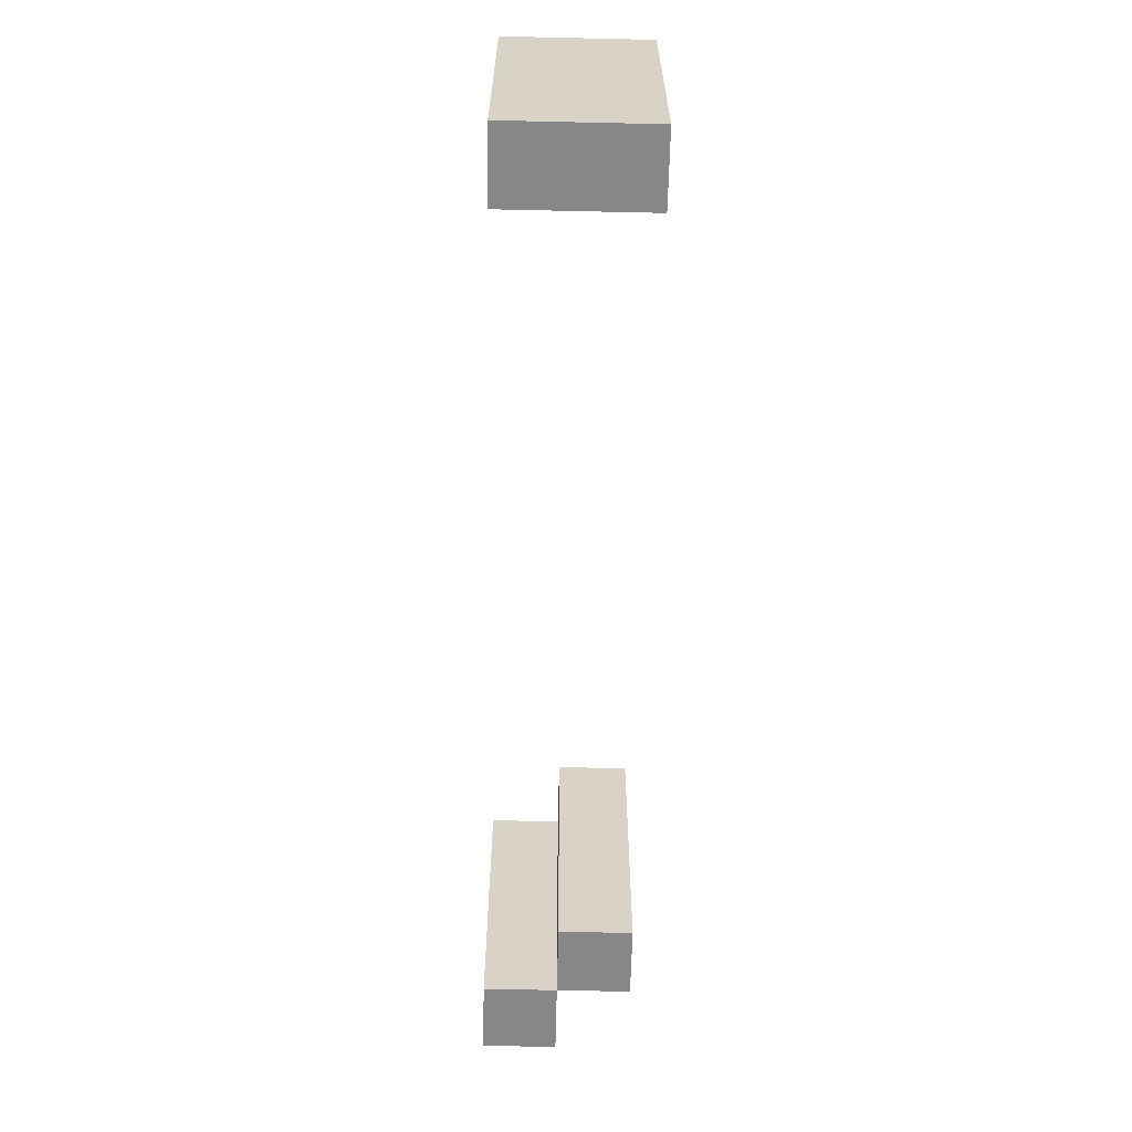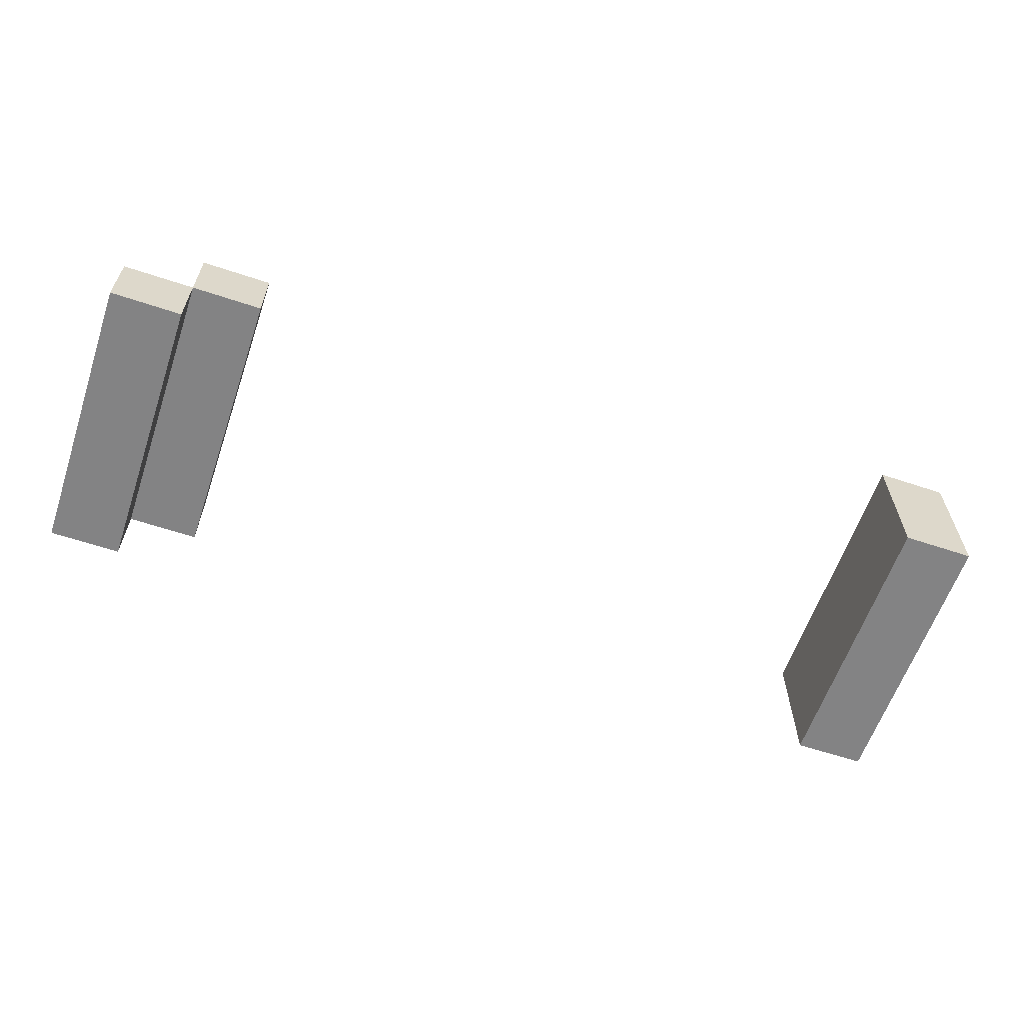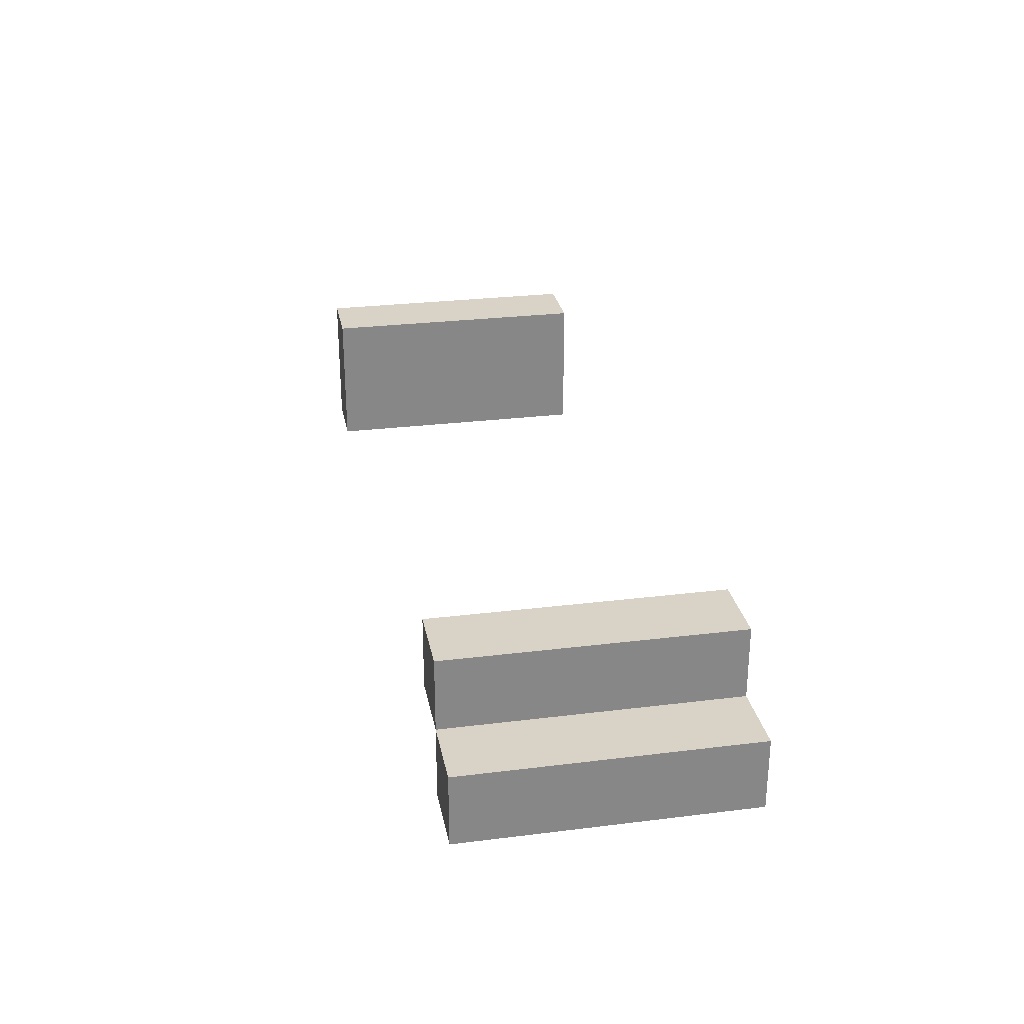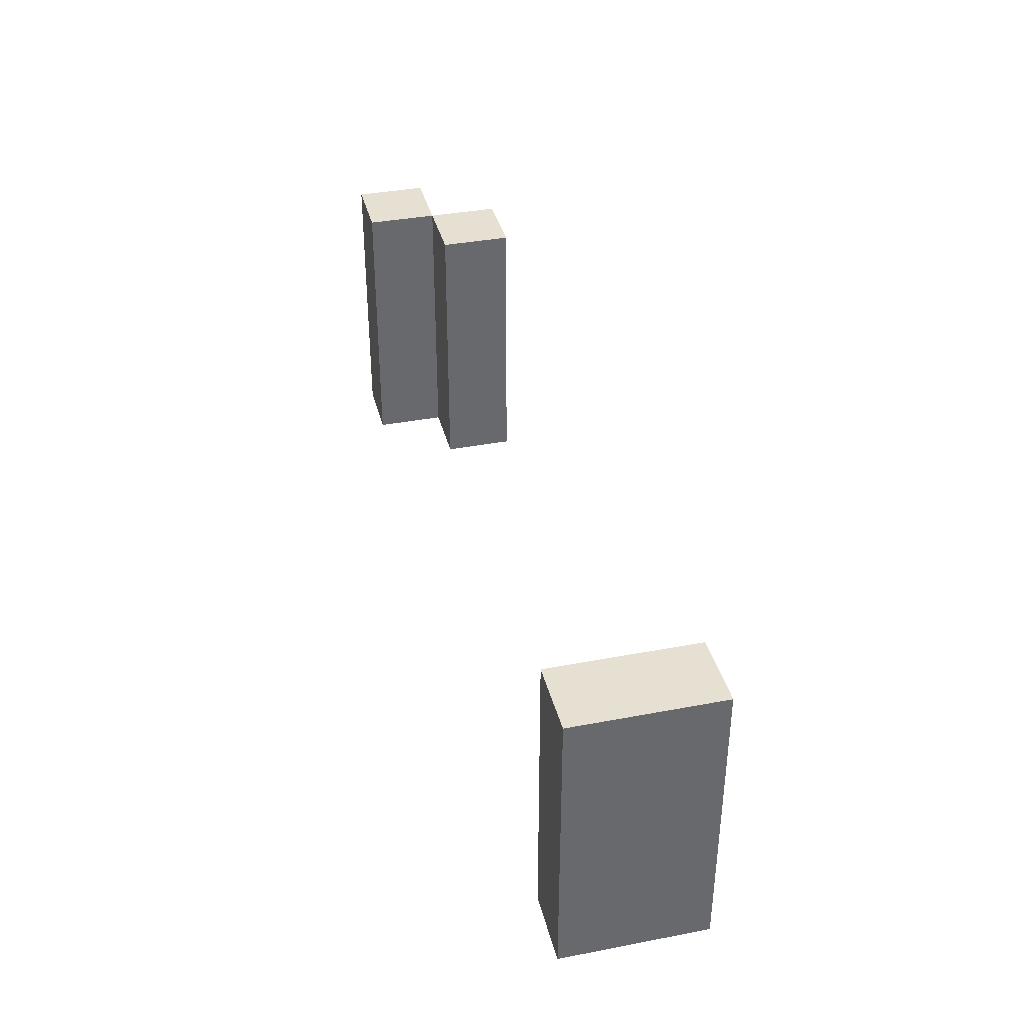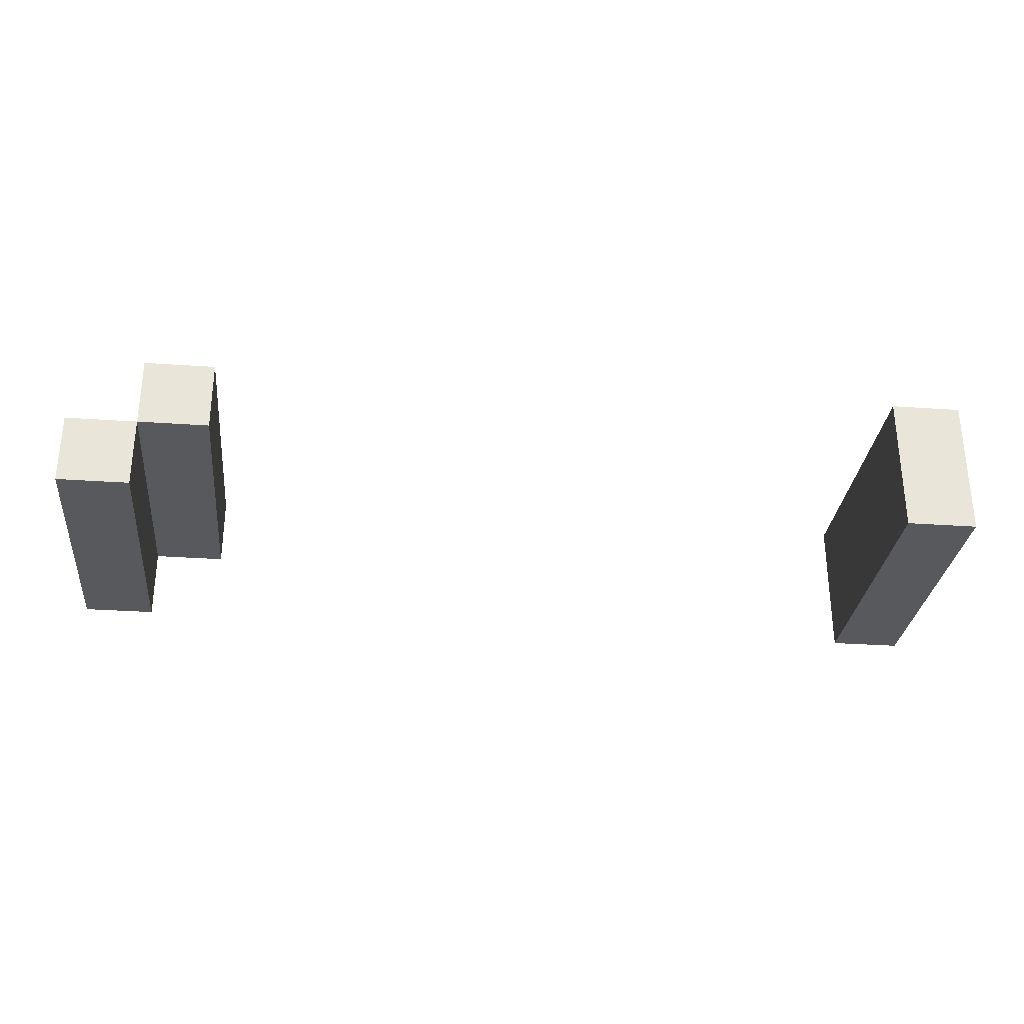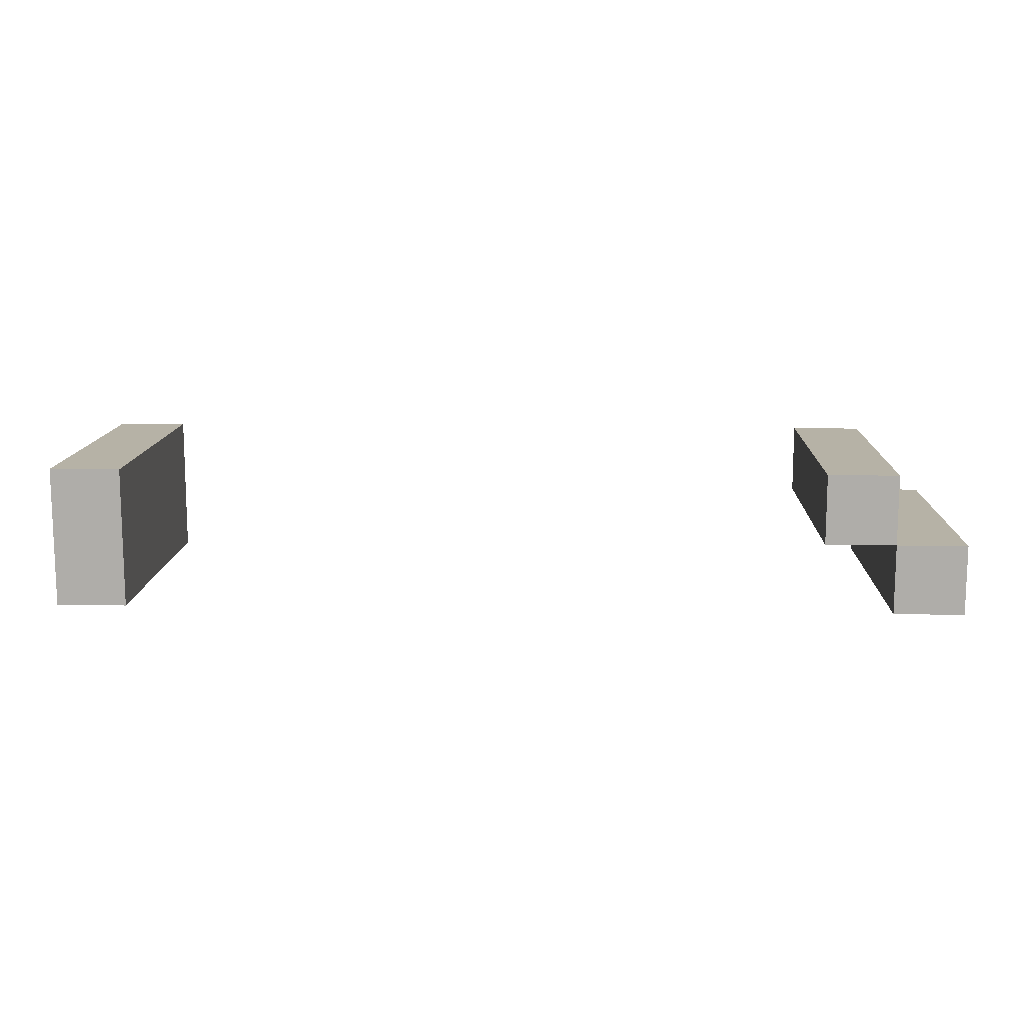
<metadata>
{"format":"obj","ext":"obj","renderer":"f3d","projection":"perspective","resolution":1024,"background":"white","views":[{"elev":-62.4,"azim":-91.3,"up":"+Y"},{"elev":-61.1,"azim":161.2,"up":"+Z"},{"elev":27.8,"azim":79.3,"up":"+Z"},{"elev":37.6,"azim":-103.7,"up":"+Y"},{"elev":-29.8,"azim":174.1,"up":"+Z"},{"elev":12.2,"azim":2.4,"up":"+Z"}]}
</metadata>
<code>
o
v -0.6 -0.8 -0.05
v -0.6 -0.8 -0.25
v -0.6 -0.4 -0.05
v -0.6 -0.4 -0.25
v 0.5 -0.8 -0.05
v 0.5 -0.8 -0.15
v 0.5 -0.4 -0.05
v 0.5 -0.4 -0.15
v 0.6 -0.8 -0.15
v 0.6 -0.8 -0.25
v 0.6 -0.4 -0.15
v 0.6 -0.4 -0.25
v -0.5 -0.8 -0.05
v -0.5 -0.8 -0.25
v -0.5 -0.4 -0.05
v -0.5 -0.4 -0.25
v 0.6 -0.8 -0.05
v 0.6 -0.8 -0.15
v 0.6 -0.4 -0.05
v 0.6 -0.4 -0.15
v 0.7 -0.8 -0.15
v 0.7 -0.8 -0.25
v 0.7 -0.4 -0.15
v 0.7 -0.4 -0.25
v -0.6 -0.8 -0.05
v -0.6 -0.4 -0.05
v -0.5 -0.8 -0.05
v -0.5 -0.4 -0.05
v 0.5 -0.8 -0.05
v 0.5 -0.4 -0.05
v 0.6 -0.8 -0.05
v 0.6 -0.4 -0.05
v 0.6 -0.8 -0.15
v 0.6 -0.4 -0.15
v 0.7 -0.8 -0.15
v 0.7 -0.4 -0.15
v 0.5 -0.8 -0.15
v 0.5 -0.4 -0.15
v 0.6 -0.8 -0.15
v 0.6 -0.4 -0.15
v -0.6 -0.8 -0.25
v -0.6 -0.4 -0.25
v -0.5 -0.8 -0.25
v -0.5 -0.4 -0.25
v 0.6 -0.8 -0.25
v 0.6 -0.4 -0.25
v 0.7 -0.8 -0.25
v 0.7 -0.4 -0.25
v -0.6 -0.8 -0.05
v -0.5 -0.8 -0.05
v 0.5 -0.8 -0.05
v 0.6 -0.8 -0.05
v 0.5 -0.8 -0.15
v 0.6 -0.8 -0.15
v 0.7 -0.8 -0.15
v -0.6 -0.8 -0.25
v -0.5 -0.8 -0.25
v 0.6 -0.8 -0.25
v 0.7 -0.8 -0.25
v -0.6 -0.4 -0.05
v -0.5 -0.4 -0.05
v 0.5 -0.4 -0.05
v 0.6 -0.4 -0.05
v 0.5 -0.4 -0.15
v 0.6 -0.4 -0.15
v 0.7 -0.4 -0.15
v -0.6 -0.4 -0.25
v -0.5 -0.4 -0.25
v 0.6 -0.4 -0.25
v 0.7 -0.4 -0.25
f 3 2 1
f 4 2 3
f 7 6 5
f 8 6 7
f 11 10 9
f 12 10 11
f 13 14 15
f 15 14 16
f 17 18 19
f 19 18 20
f 21 22 23
f 23 22 24
f 27 26 25
f 28 26 27
f 31 30 29
f 32 30 31
f 35 34 33
f 36 34 35
f 37 38 39
f 39 38 40
f 41 42 43
f 43 42 44
f 45 46 47
f 47 46 48
f 53 52 51
f 54 52 53
f 56 50 49
f 57 50 56
f 58 55 54
f 59 55 58
f 62 63 64
f 64 63 65
f 60 61 67
f 67 61 68
f 65 66 69
f 69 66 70

</code>
